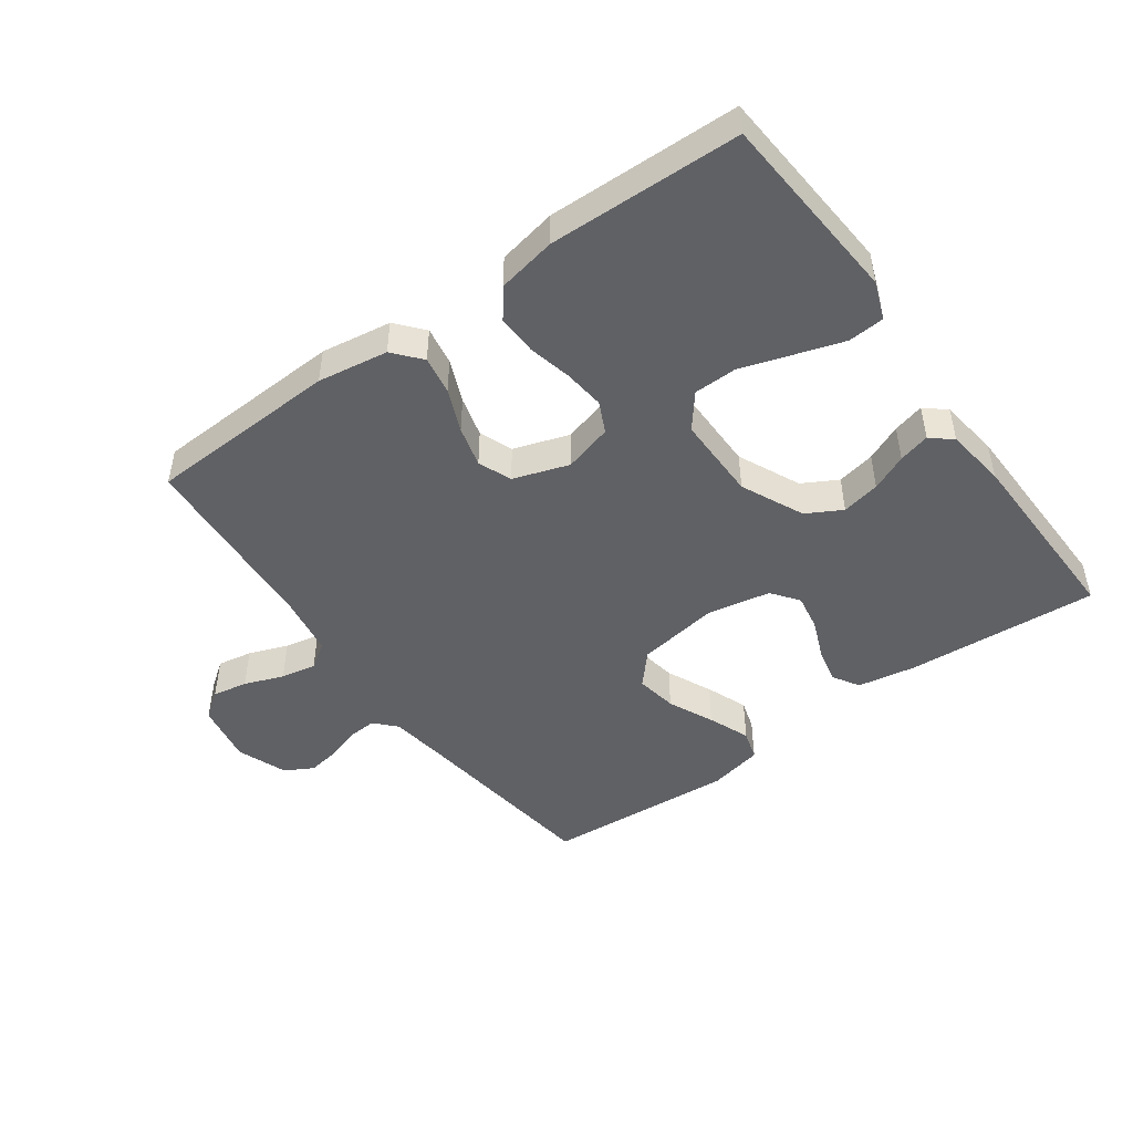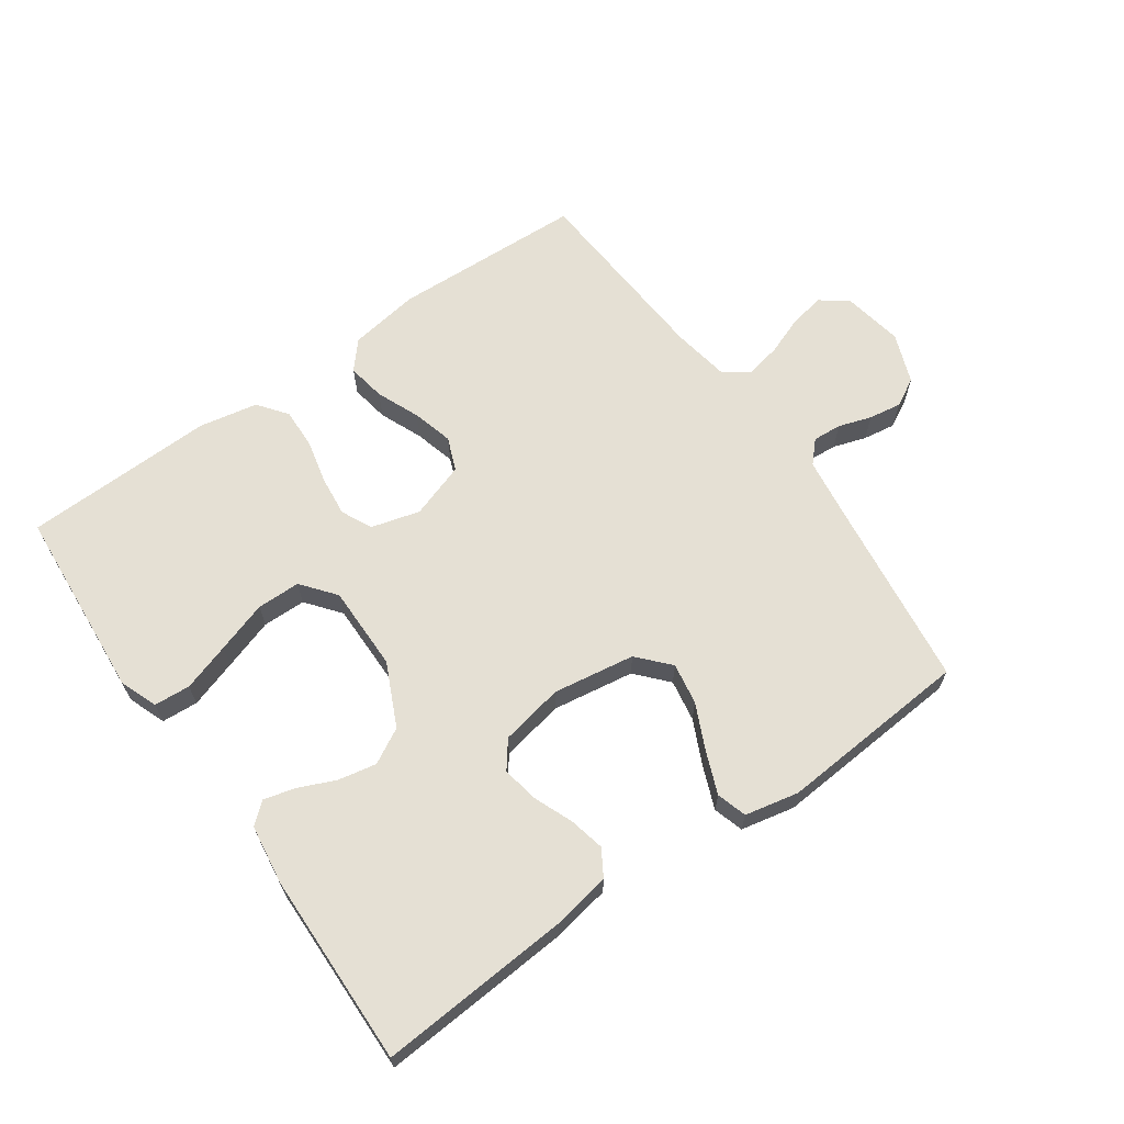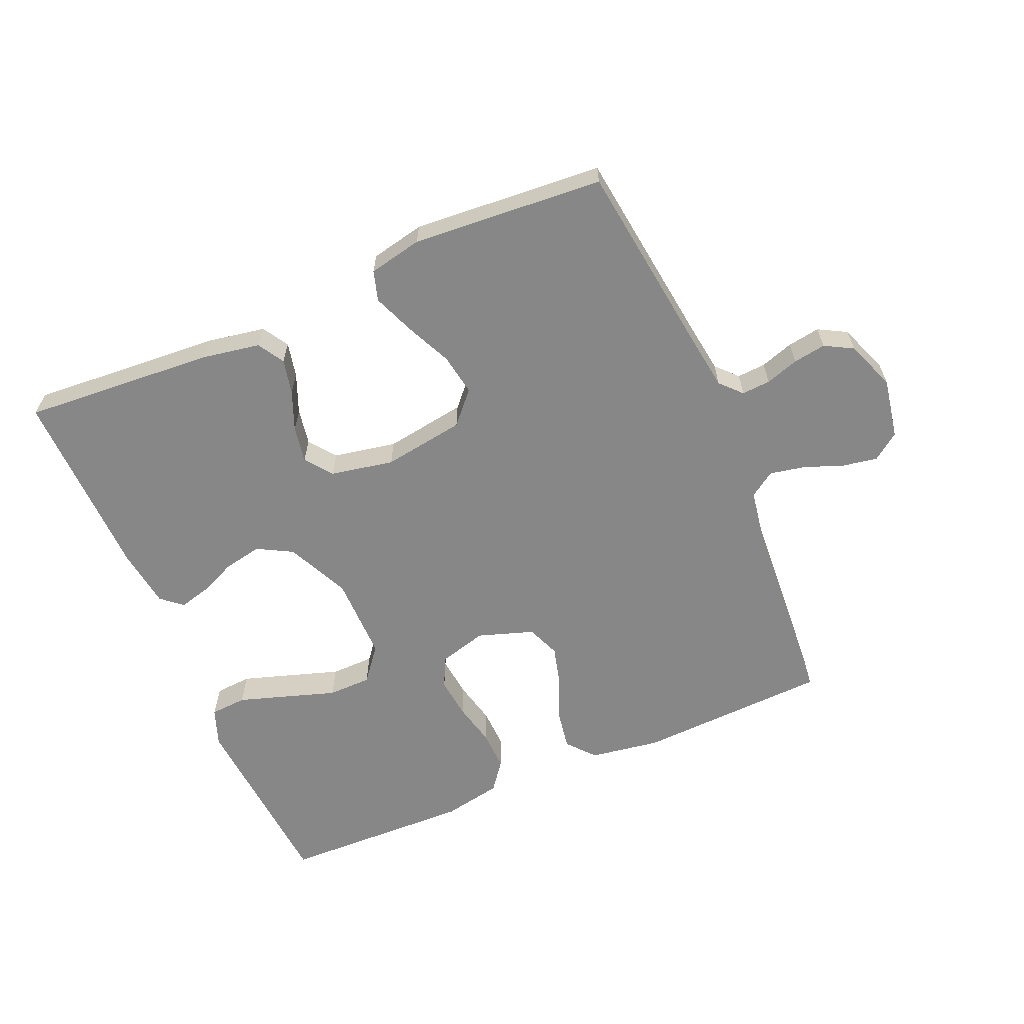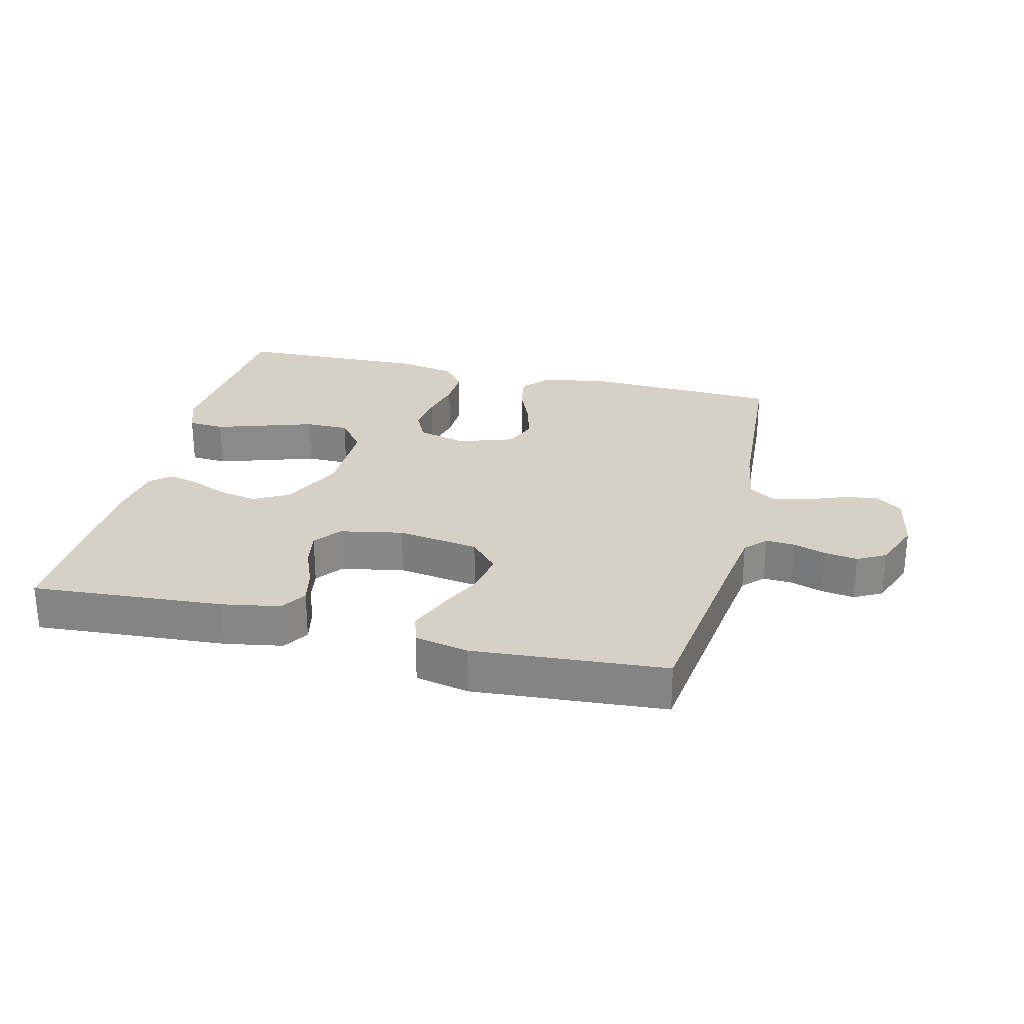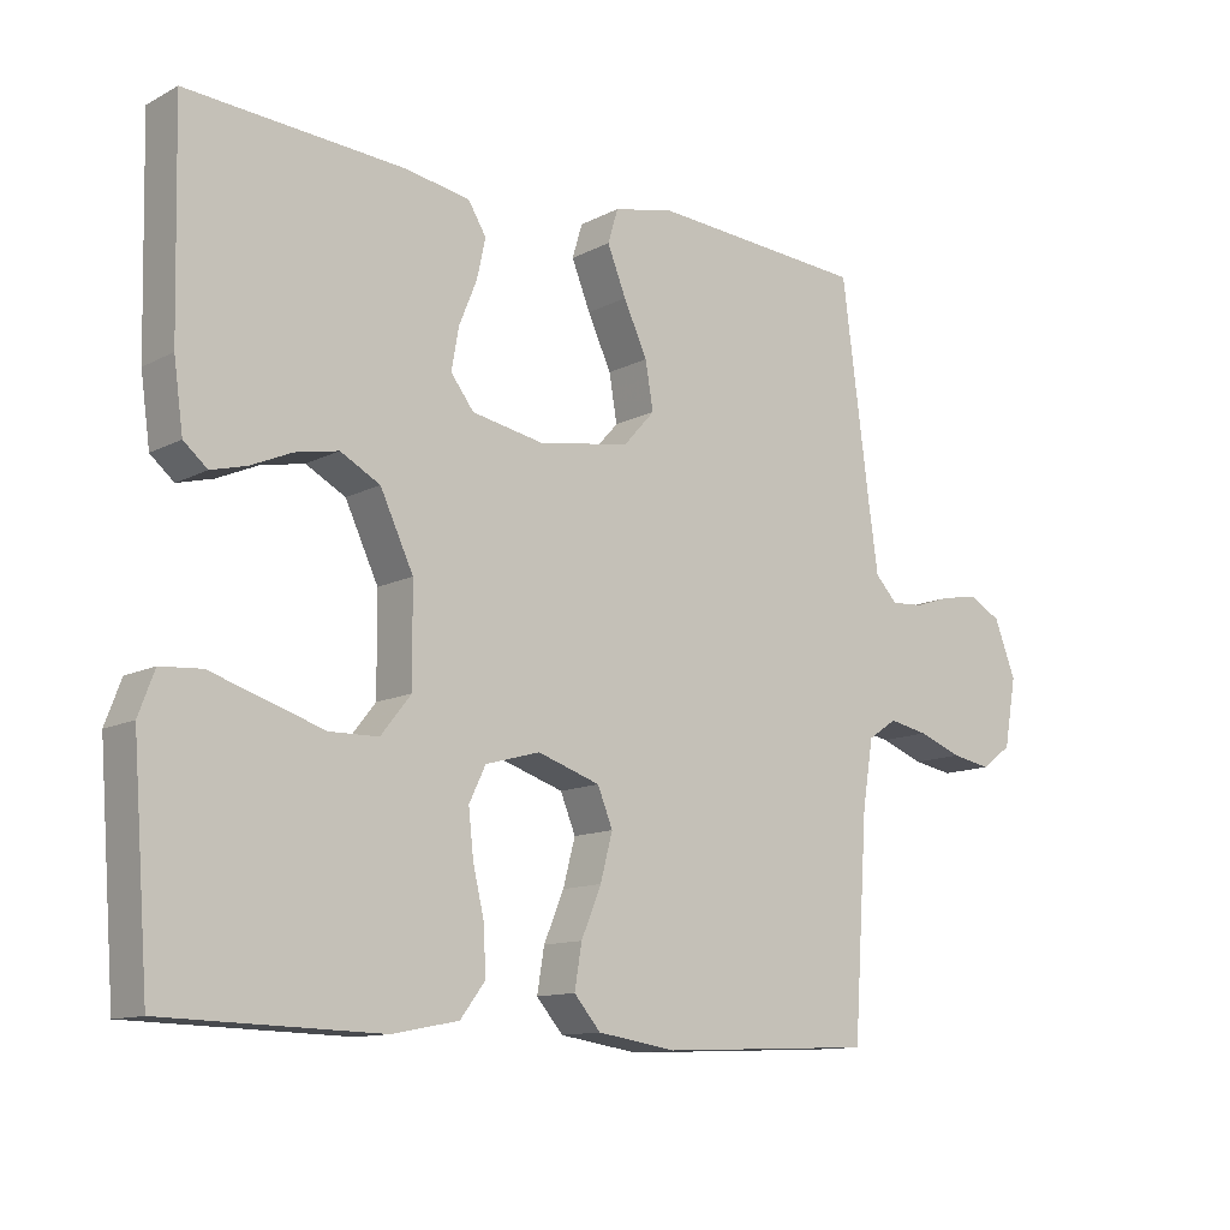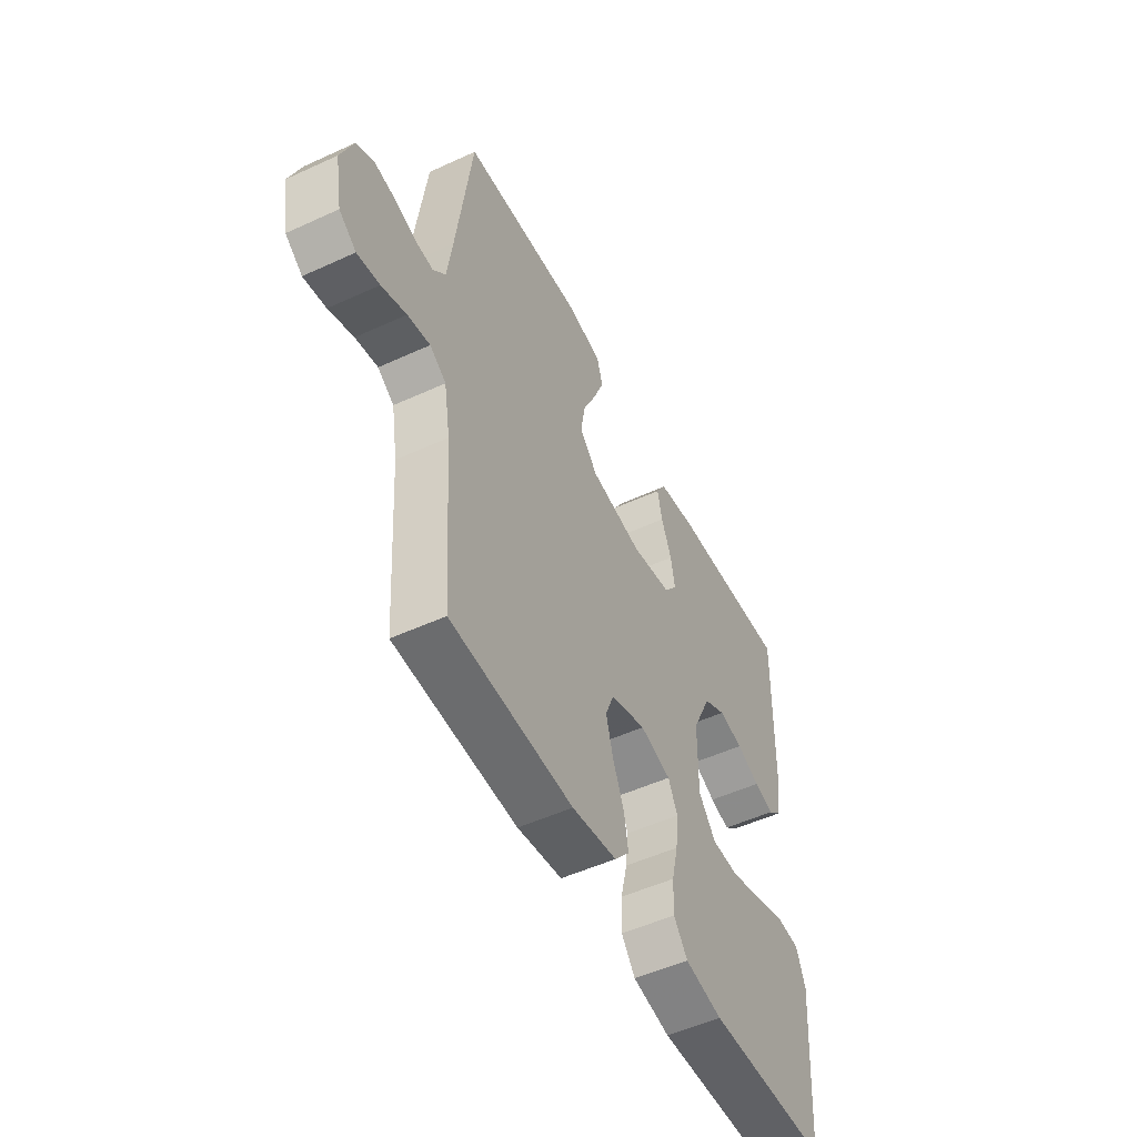
<metadata>
{"format":"obj","ext":"obj","renderer":"f3d","projection":"perspective","resolution":1024,"background":"white","views":[{"elev":-47.7,"azim":-144.3,"up":"+Y"},{"elev":65.3,"azim":-35.2,"up":"+Y"},{"elev":-62.3,"azim":23.2,"up":"+Y"},{"elev":26.9,"azim":13.7,"up":"+Y"},{"elev":-11.9,"azim":-39.3,"up":"+Z"},{"elev":-51.5,"azim":116.5,"up":"+Z"}]}
</metadata>
<code>
v 0.5 0.07 0.5
v 0.539 0.07 0.2
v 0.552 0.07 0.107
v 0.583 0.07 0.074
v 0.628 0.07 0.077
v 0.68 0.07 0.094
v 0.731 0.07 0.102
v 0.775 0.07 0.078
v 0.805 0.07 0
v 0.788 0.07 -0.095
v 0.746 0.07 -0.126
v 0.691 0.07 -0.116
v 0.63 0.07 -0.093
v 0.575 0.07 -0.082
v 0.535 0.07 -0.109
v 0.52 0.07 -0.2
v 0.5 0.07 -0.5
v 0.2 0.07 -0.513
v 0.09 0.07 -0.496
v 0.053 0.07 -0.453
v 0.063 0.07 -0.393
v 0.091 0.07 -0.326
v 0.108 0.07 -0.262
v 0.087 0.07 -0.21
v 0 0.07 -0.181
v -0.076 0.07 -0.202
v -0.099 0.07 -0.25
v -0.092 0.07 -0.314
v -0.076 0.07 -0.382
v -0.074 0.07 -0.445
v -0.108 0.07 -0.49
v -0.2 0.07 -0.508
v -0.5 0.07 -0.5
v -0.523 0.07 -0.2
v -0.501 0.07 -0.141
v -0.444 0.07 -0.137
v -0.369 0.07 -0.161
v -0.289 0.07 -0.187
v -0.221 0.07 -0.186
v -0.179 0.07 -0.133
v -0.18 0.07 0
v -0.226 0.07 0.098
v -0.281 0.07 0.128
v -0.341 0.07 0.116
v -0.398 0.07 0.091
v -0.447 0.07 0.078
v -0.48 0.07 0.106
v -0.493 0.07 0.2
v -0.5 0.07 0.5
v -0.2 0.07 0.479
v -0.109 0.07 0.463
v -0.084 0.07 0.422
v -0.096 0.07 0.367
v -0.121 0.07 0.305
v -0.131 0.07 0.248
v -0.099 0.07 0.206
v 0 0.07 0.187
v 0.128 0.07 0.207
v 0.172 0.07 0.256
v 0.161 0.07 0.321
v 0.128 0.07 0.392
v 0.102 0.07 0.457
v 0.116 0.07 0.504
v 0.2 0.07 0.522
v 0.5 0 0.5
v 0.539 0 0.2
v 0.552 0 0.107
v 0.583 0 0.074
v 0.628 0 0.077
v 0.68 0 0.094
v 0.731 0 0.102
v 0.775 0 0.078
v 0.805 0 0
v 0.788 0 -0.095
v 0.746 0 -0.126
v 0.691 0 -0.116
v 0.63 0 -0.093
v 0.575 0 -0.082
v 0.535 0 -0.109
v 0.52 0 -0.2
v 0.5 0 -0.5
v 0.2 0 -0.513
v 0.09 0 -0.496
v 0.053 0 -0.453
v 0.063 0 -0.393
v 0.091 0 -0.326
v 0.108 0 -0.262
v 0.087 0 -0.21
v 0 0 -0.181
v -0.076 0 -0.202
v -0.099 0 -0.25
v -0.092 0 -0.314
v -0.076 0 -0.382
v -0.074 0 -0.445
v -0.108 0 -0.49
v -0.2 0 -0.508
v -0.5 0 -0.5
v -0.523 0 -0.2
v -0.501 0 -0.141
v -0.444 0 -0.137
v -0.369 0 -0.161
v -0.289 0 -0.187
v -0.221 0 -0.186
v -0.179 0 -0.133
v -0.18 0 0
v -0.226 0 0.098
v -0.281 0 0.128
v -0.341 0 0.116
v -0.398 0 0.091
v -0.447 0 0.078
v -0.48 0 0.106
v -0.493 0 0.2
v -0.5 0 0.5
v -0.2 0 0.479
v -0.109 0 0.463
v -0.084 0 0.422
v -0.096 0 0.367
v -0.121 0 0.305
v -0.131 0 0.248
v -0.099 0 0.206
v 0 0 0.187
v 0.128 0 0.207
v 0.172 0 0.256
v 0.161 0 0.321
v 0.128 0 0.392
v 0.102 0 0.457
v 0.116 0 0.504
v 0.2 0 0.522
f 63 64 1 2
f 60 61 62 63
f 60 63 2 3
f 59 60 3 4
f 58 59 4
f 57 58 4
f 56 57 4
f 51 52 53 54
f 51 54 55
f 50 51 55
f 49 50 55
f 48 49 55 56
f 44 45 46 47
f 43 44 47 48
f 35 36 37 38
f 33 34 35 38
f 33 38 39
f 32 33 39
f 31 32 39 40
f 28 29 30 31
f 27 28 31 40
f 19 20 21 22
f 19 22 23
f 16 17 18 19
f 15 16 19 23
f 14 15 23 24
f 10 11 12 13
f 10 13 14
f 9 10 14
f 5 6 7 8
f 4 5 8 9
f 43 48 56 4
f 26 27 40 41
f 25 26 41 42
f 24 25 42
f 14 24 42
f 14 42 43
f 4 9 14 43
f 66 65 128 127
f 127 126 125 124
f 67 66 127 124
f 68 67 124 123
f 68 123 122
f 68 122 121
f 68 121 120
f 118 117 116 115
f 119 118 115
f 119 115 114
f 119 114 113
f 120 119 113 112
f 111 110 109 108
f 112 111 108 107
f 102 101 100 99
f 102 99 98 97
f 103 102 97
f 103 97 96
f 104 103 96 95
f 95 94 93 92
f 104 95 92 91
f 86 85 84 83
f 87 86 83
f 83 82 81 80
f 87 83 80 79
f 88 87 79 78
f 77 76 75 74
f 78 77 74
f 78 74 73
f 72 71 70 69
f 73 72 69 68
f 68 120 112 107
f 105 104 91 90
f 106 105 90 89
f 106 89 88
f 106 88 78
f 107 106 78
f 107 78 73 68
f 1 65 66 2
f 2 66 67 3
f 3 67 68 4
f 4 68 69 5
f 5 69 70 6
f 6 70 71 7
f 7 71 72 8
f 8 72 73 9
f 9 73 74 10
f 10 74 75 11
f 11 75 76 12
f 12 76 77 13
f 13 77 78 14
f 14 78 79 15
f 15 79 80 16
f 16 80 81 17
f 17 81 82 18
f 18 82 83 19
f 19 83 84 20
f 20 84 85 21
f 21 85 86 22
f 22 86 87 23
f 23 87 88 24
f 24 88 89 25
f 25 89 90 26
f 26 90 91 27
f 27 91 92 28
f 28 92 93 29
f 29 93 94 30
f 30 94 95 31
f 31 95 96 32
f 32 96 97 33
f 33 97 98 34
f 34 98 99 35
f 35 99 100 36
f 36 100 101 37
f 37 101 102 38
f 38 102 103 39
f 39 103 104 40
f 40 104 105 41
f 41 105 106 42
f 42 106 107 43
f 43 107 108 44
f 44 108 109 45
f 45 109 110 46
f 46 110 111 47
f 47 111 112 48
f 48 112 113 49
f 49 113 114 50
f 50 114 115 51
f 51 115 116 52
f 52 116 117 53
f 53 117 118 54
f 54 118 119 55
f 55 119 120 56
f 56 120 121 57
f 57 121 122 58
f 58 122 123 59
f 59 123 124 60
f 60 124 125 61
f 61 125 126 62
f 62 126 127 63
f 63 127 128 64
f 64 128 65 1

</code>
